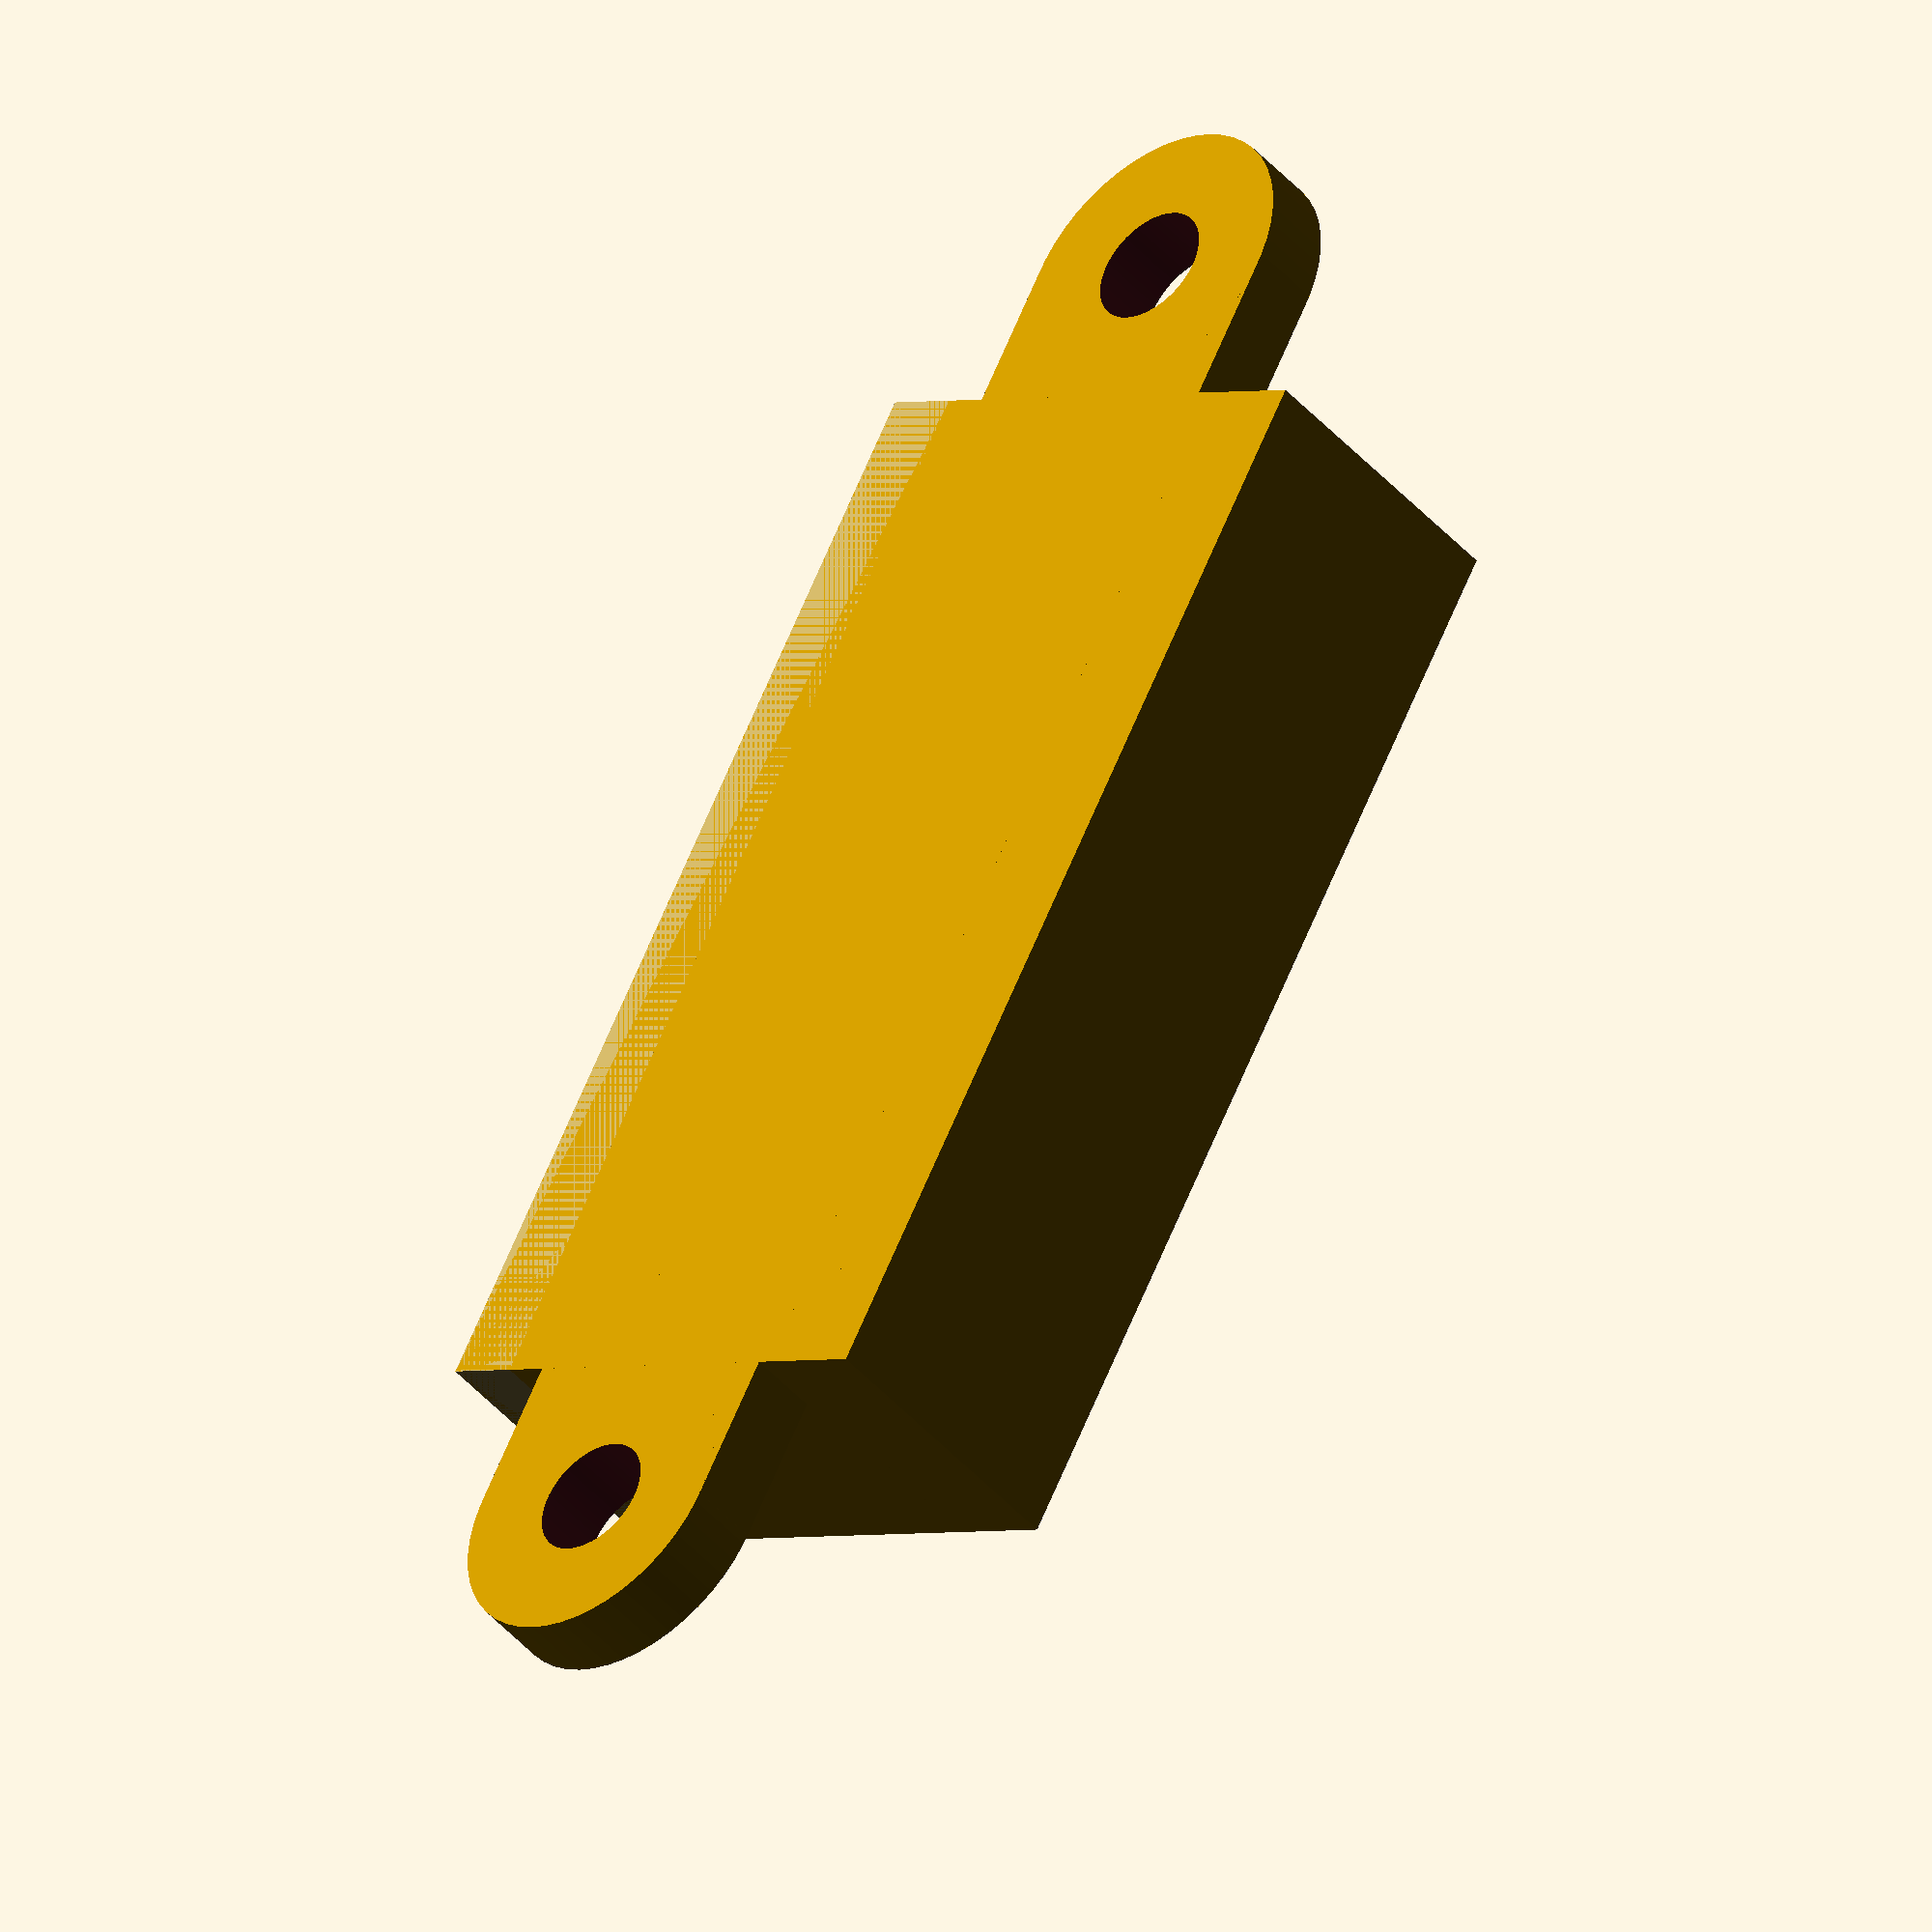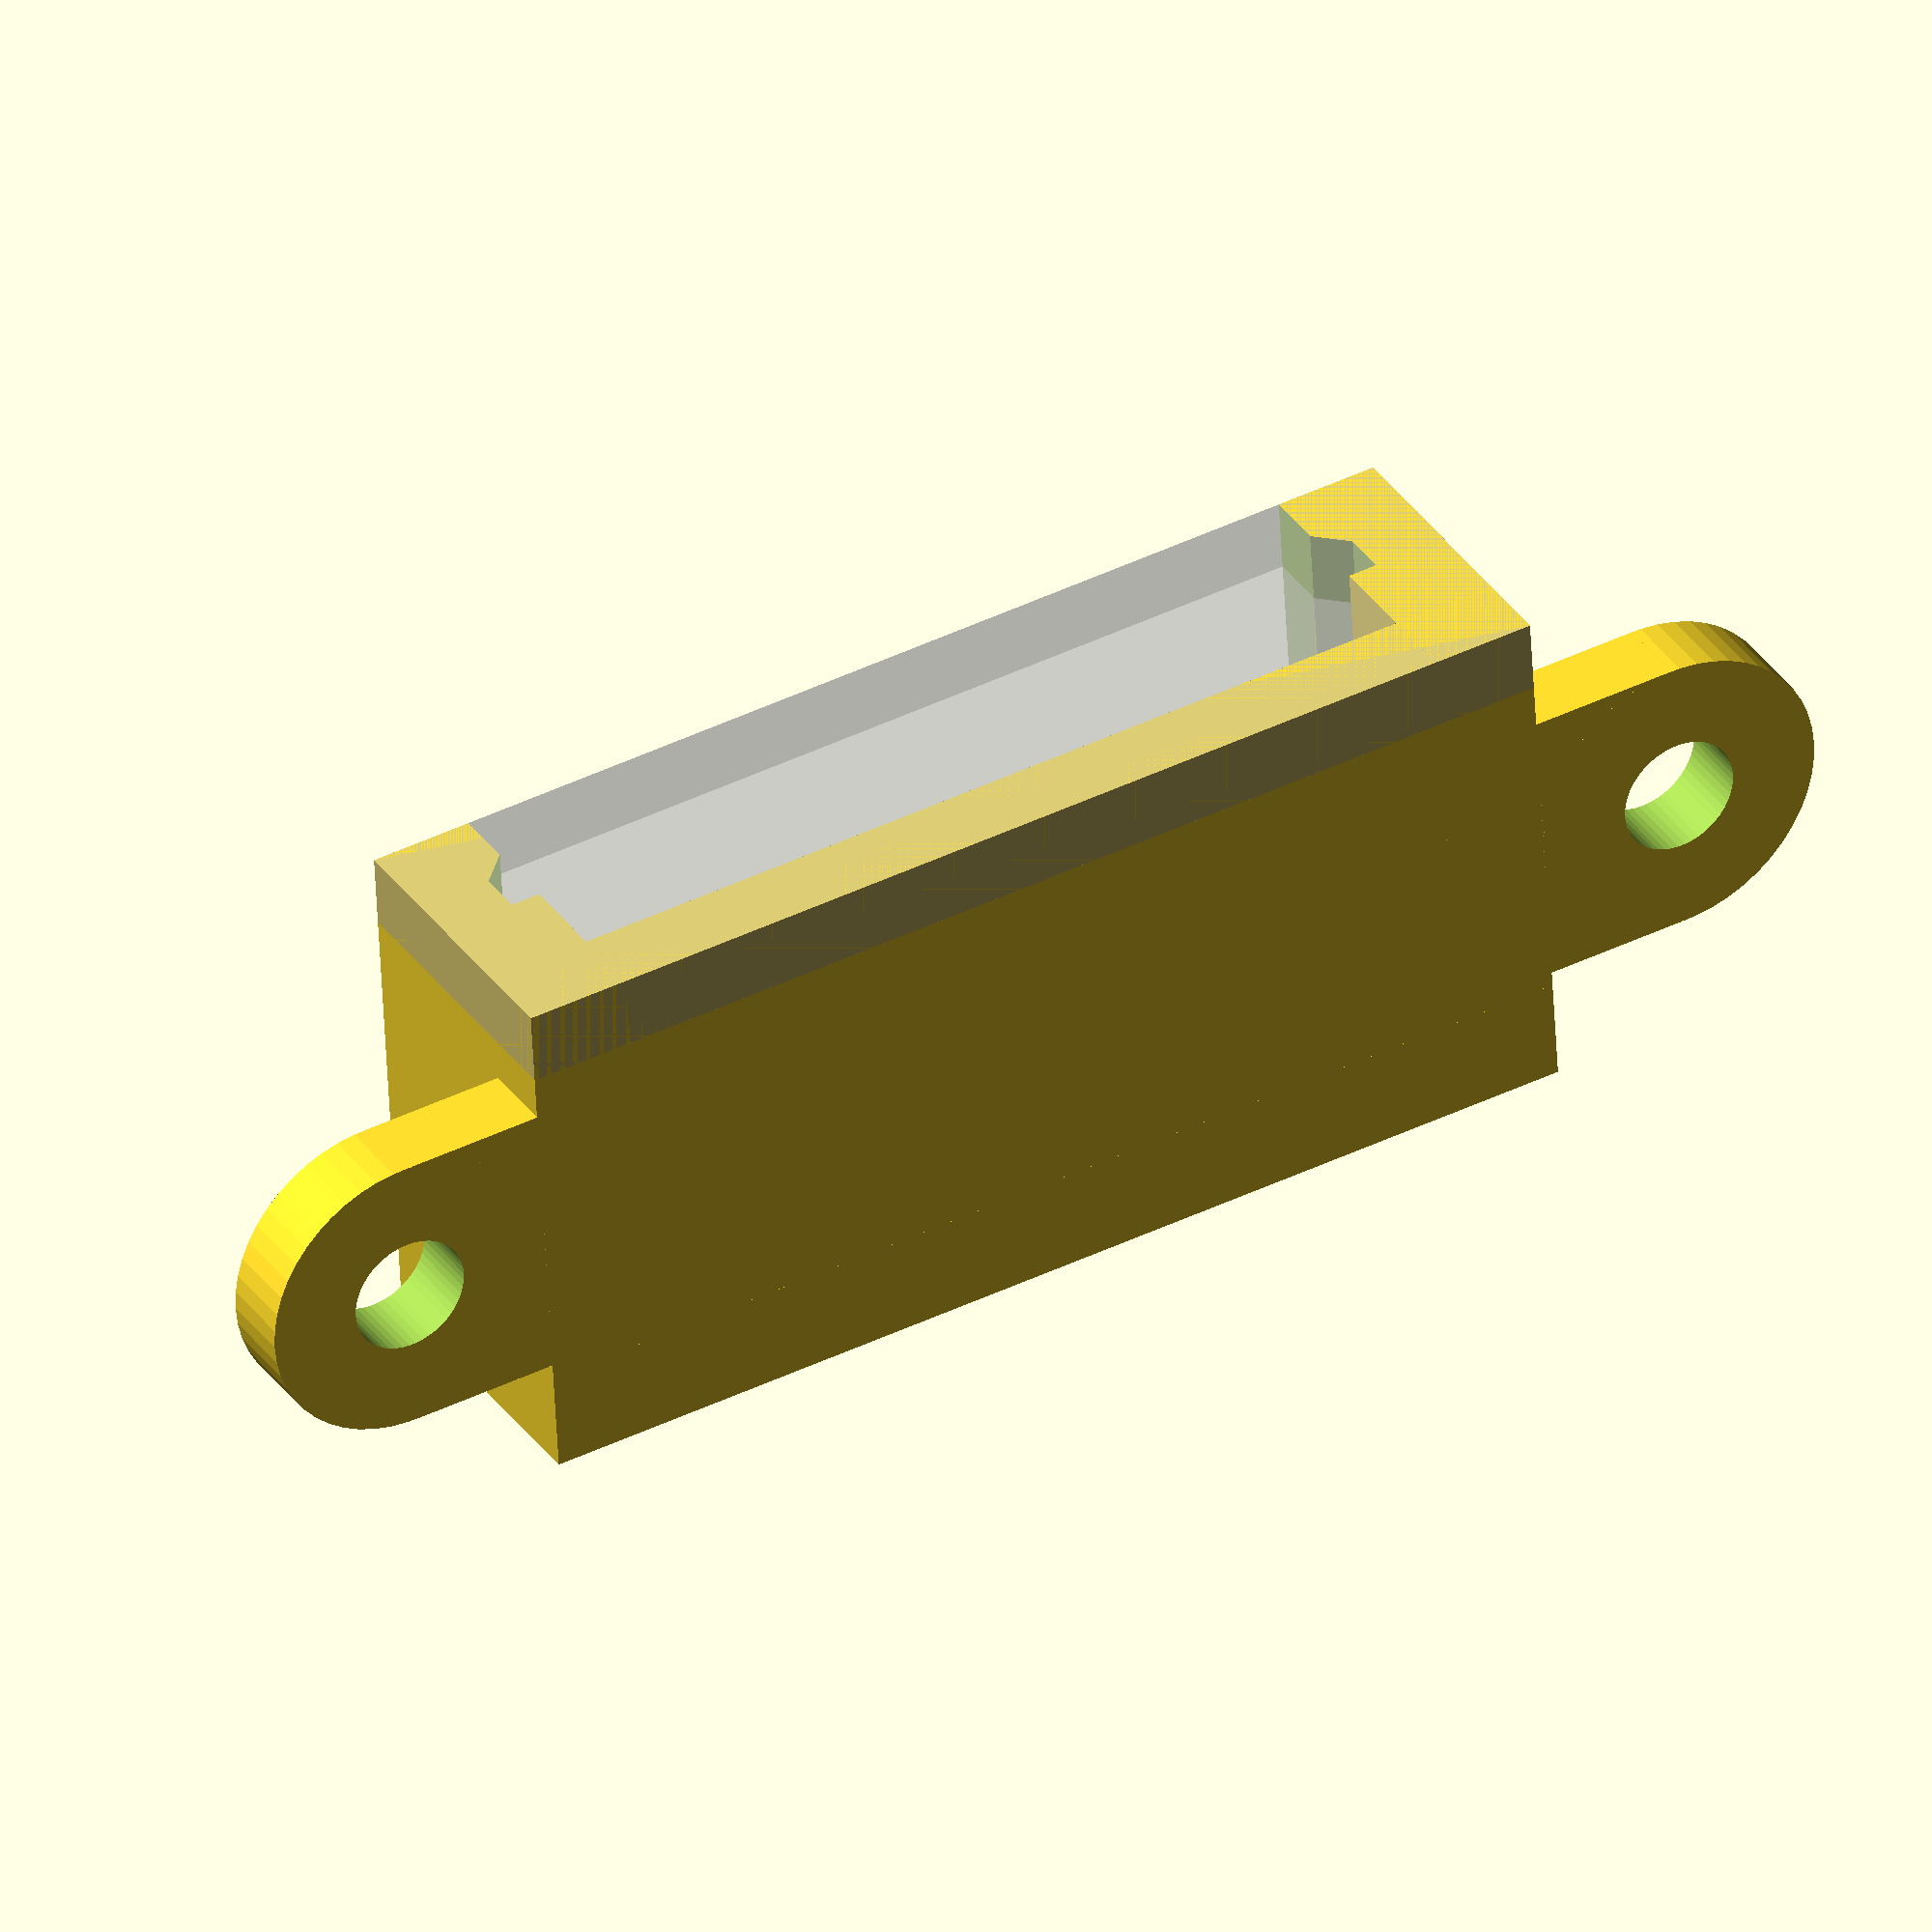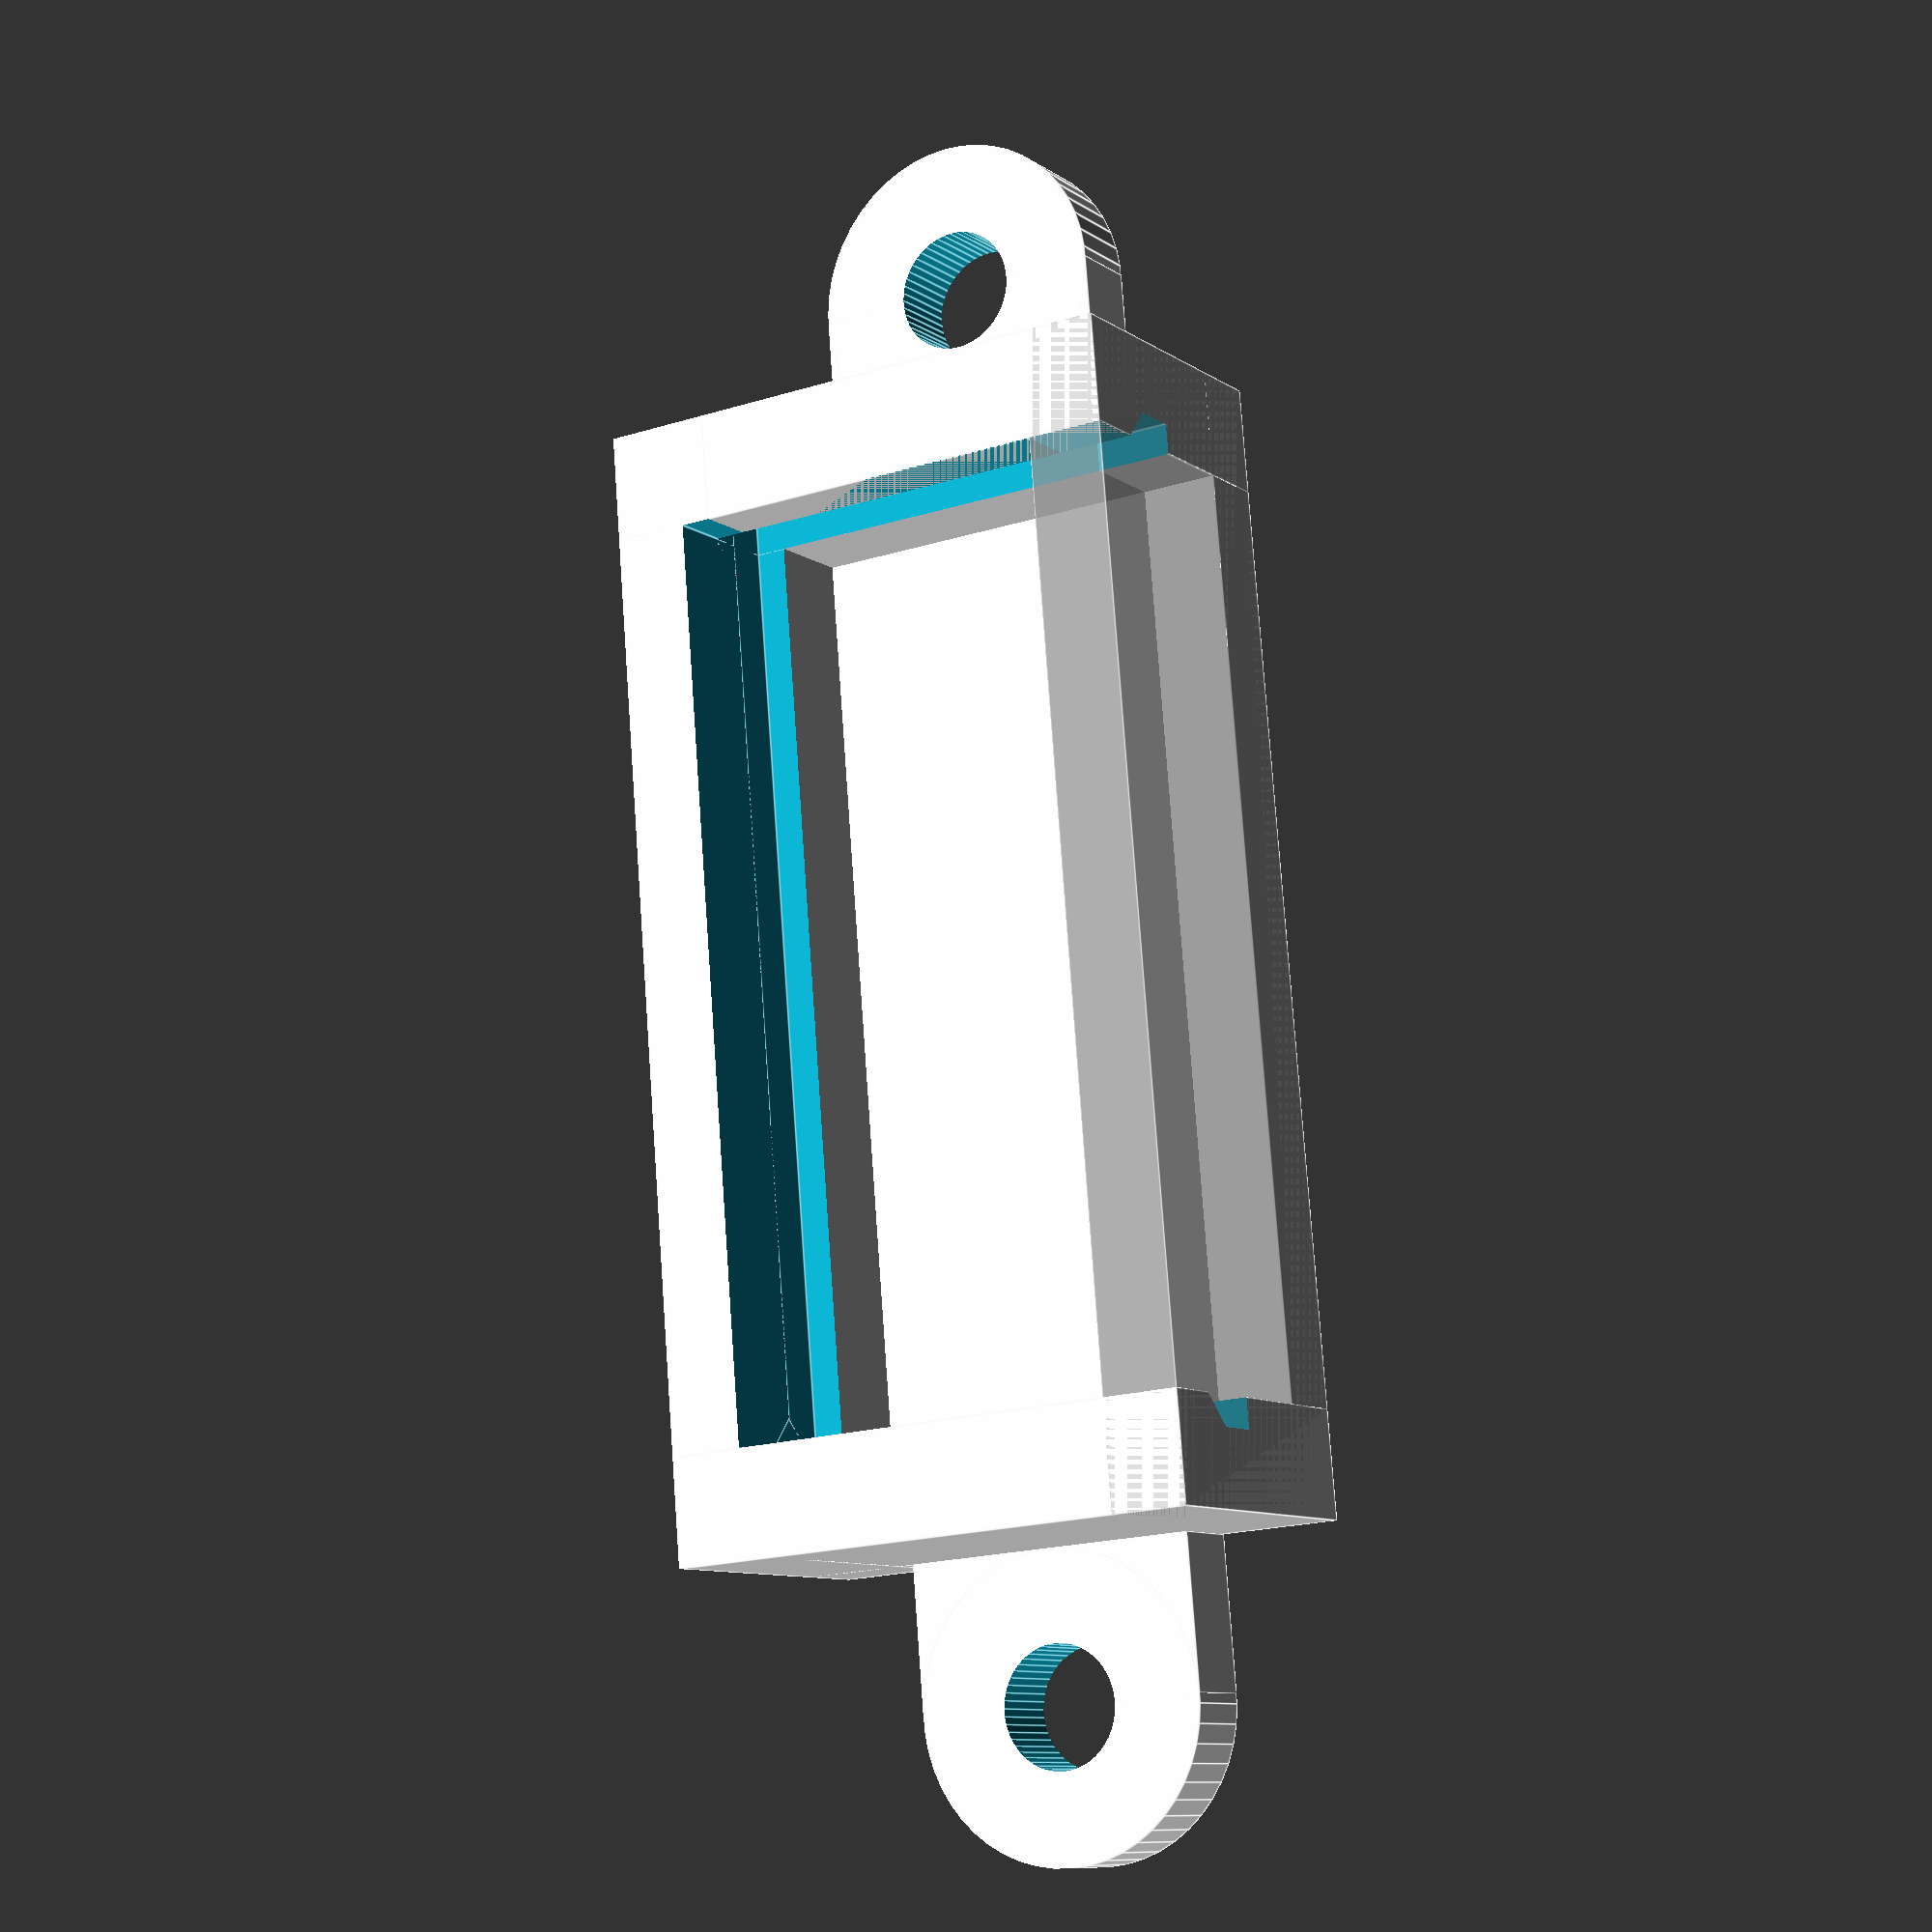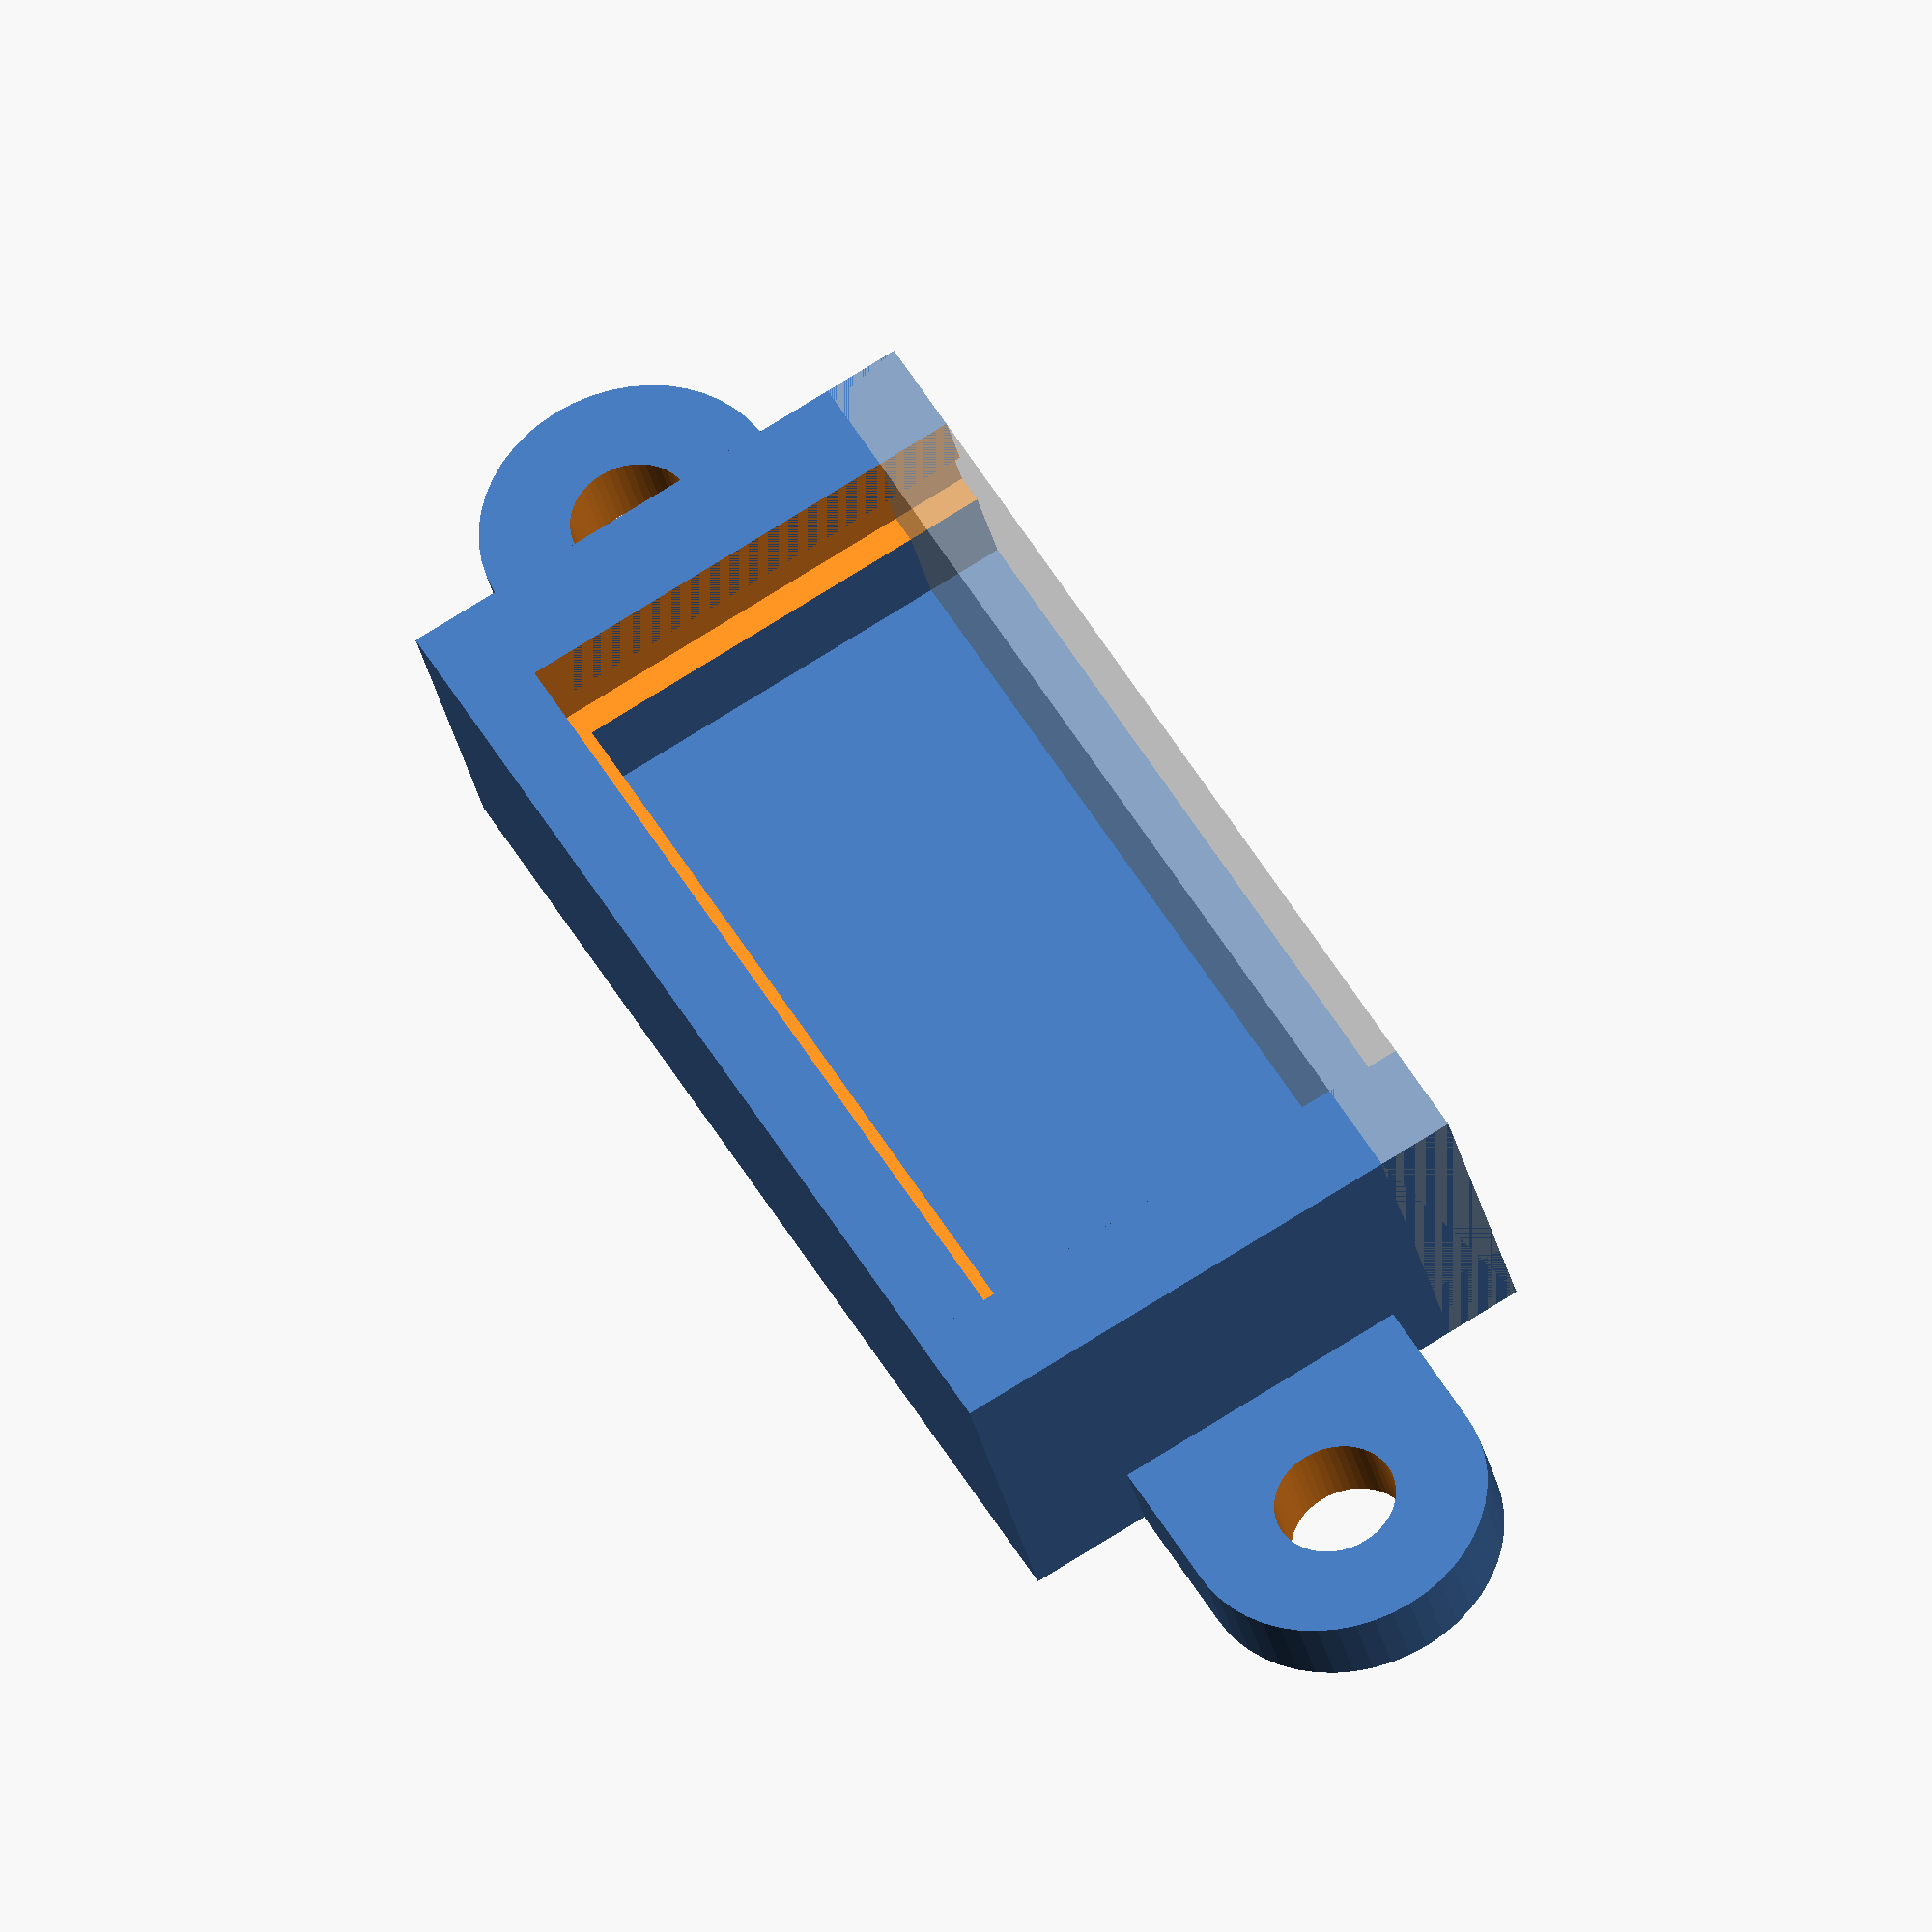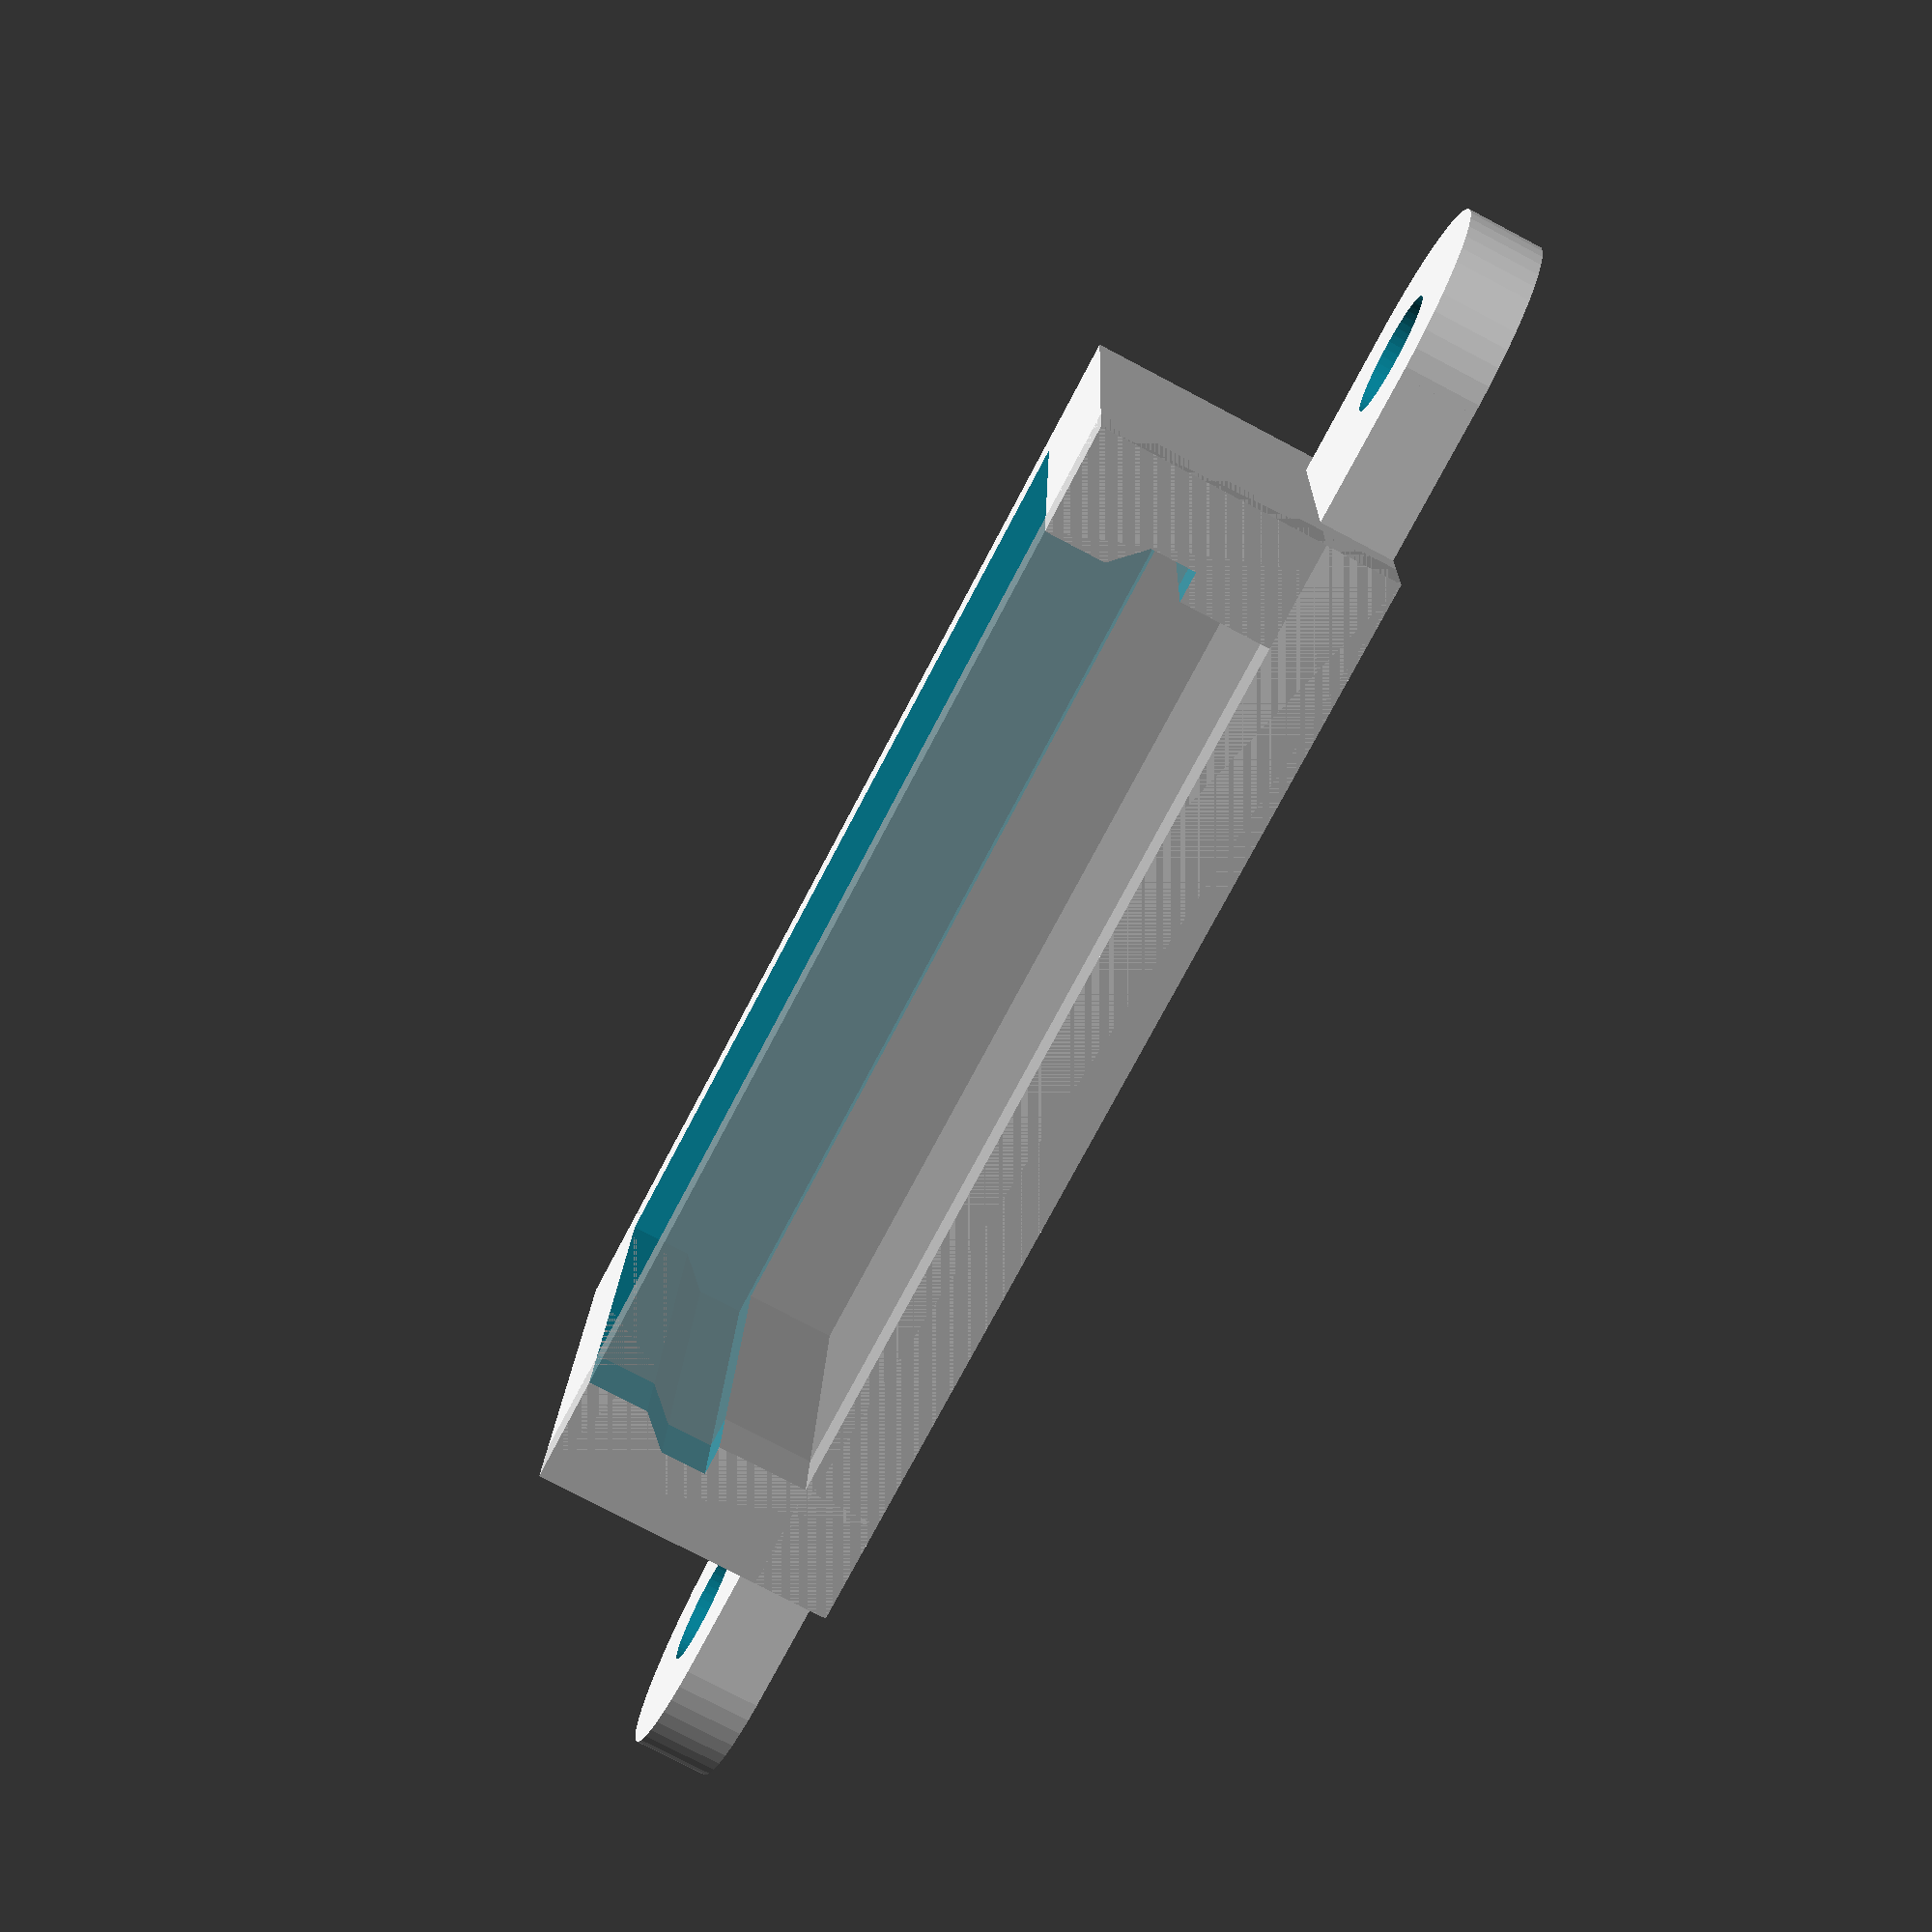
<openscad>
/* bluetooth_mate_holder.scad
 * By John Biehler - November 17, 2011
 * http://www.thingiverse.com/thing: 

 * derived from pcb_box_slide_with_tabs.scad
 * By Nicholas C Lewis - Jan 1, 2011
 * http://www.thingiverse.com/thing:5396 
 *
 * derived from pcb_box_slide.scad 
 *     Parametric, open PCB-box (slide-in) by chlunde
 *     http://www.thingiverse.com/thing:4071
 *
 * CHANGES
 * - adjusted to fit Arduino Mega
 * - added mounting tabs
 * - turned off cutouts
 * - adjusted bottom cutout size
 */

$fn = 50;

//Uno is 2.7" x 2.1" which is 68.58 mm x 53.34 mm
//Round up to 69 mm x 54 mm
pcb_width = 32;
pcb_length =13;
pcb_height =1.5;
slisse = 1;

pcb_bottom_margin = 3;
wall_width_thick = 3.5;
wall_width = wall_width_thick-slisse;
box_height = 10;

//tab parameters
tab_hole_radius=2;
tab_outer_radius=5;



module tab() {
	difference(){
		union() {
			translate([-tab_outer_radius,-tab_outer_radius,0])
			cube([tab_outer_radius,2*tab_outer_radius,wall_width]);
			translate([-tab_outer_radius,0,0])
				cylinder(r=tab_outer_radius, h = wall_width);
		}
		translate([-tab_outer_radius,0,0])
		 cylinder(r= tab_hole_radius, h = wall_width+3,center=true);
	}

}

module box() {
  union() {
    cube([pcb_width + 2*wall_width, pcb_length + 2*wall_width, wall_width]);

    cube([wall_width_thick, pcb_length + 2*wall_width, box_height]);

    cube([pcb_width + 2*wall_width, wall_width_thick, box_height]);

    %translate([0, pcb_length+wall_width, 0])
      cube([pcb_width + 2*wall_width,wall_width,box_height]);

    translate([pcb_width + wall_width - slisse,0,0])
      cube([wall_width_thick, pcb_length + 2*wall_width, box_height]);
  }
//comment out this part to remove tabs
 for(i=[(pcb_length + 2*wall_width)/2]){
	translate([0,i,0])tab();
	translate([pcb_width + 2*wall_width,i,0])mirror()tab();
 }


}

module pcb() {
  translate([wall_width, wall_width, wall_width + pcb_bottom_margin])
    cube([pcb_width,pcb_length + wall_width + 0.1,pcb_height]);
  translate([wall_width, wall_width, wall_width + pcb_bottom_margin+pcb_height])rotate([0,45,0])
    cube([pcb_height,pcb_length + wall_width + 0.1,pcb_height]);
  translate([wall_width+pcb_width-2*cos(45)*pcb_height, wall_width, wall_width + pcb_bottom_margin+pcb_height])rotate([0,45,0])
    cube([pcb_height,pcb_length + wall_width + 0.1,pcb_height]);
  translate([wall_width_thick, wall_width, wall_width + pcb_bottom_margin])
    cube([pcb_width-2*slisse,pcb_length + wall_width + 0.1,box_height]);

}



module holes() {
  *translate([wall_width + pcb_width/2, wall_width_thick + 0.1, pcb_width/2+wall_width])
    rotate(a=90,v=[1,0,0])
      cylinder(r=pcb_width/2, h=wall_width_thick + 0.2);

  *translate([-0.1, wall_width + pcb_length/2, pcb_length/2 + wall_width])
    rotate(a=90,v=[0,1,0])
      cylinder(r=pcb_length/2, h=wall_width_thick + 0.2);

  *translate([pcb_width + wall_width - slisse - 0.1, wall_width + pcb_length/2, pcb_length/2 + wall_width])
    rotate(a=90,v=[0,1,0])
      cylinder(r=pcb_length/2, h=wall_width_thick + 0.2);

 * translate([pcb_width/2 + wall_width, wall_width + pcb_length/2, -0.1])
    rotate(a=0,v=[0,1,0])
      cylinder(r=min(pcb_length,pcb_width)/2 - wall_width/2, h=wall_width_thick + 0.2);
   
  inner_margin = 9;
  translate([inner_margin +wall_width, inner_margin+wall_width, -0.1])
    cube([pcb_width-inner_margin*2,pcb_length -inner_margin*2,wall_width + 0.2]);
}

difference() {
  box();
  pcb();
  holes();
}

* color([1,0,0])
  translate([pcb_width/2 + wall_width, wall_width + pcb_length/2, -0.1])
    rotate(a=0,v=[0,1,0])
      cylinder(r=min(pcb_length,pcb_width)/2 - wall_width/2, h=wall_width_thick + 0.2);


</openscad>
<views>
elev=43.6 azim=61.3 roll=217.7 proj=o view=solid
elev=144.2 azim=183.3 roll=30.1 proj=o view=wireframe
elev=189.5 azim=265.3 roll=149.3 proj=p view=edges
elev=33.4 azim=60.6 roll=12.6 proj=o view=wireframe
elev=257.8 azim=3.0 roll=117.7 proj=p view=wireframe
</views>
